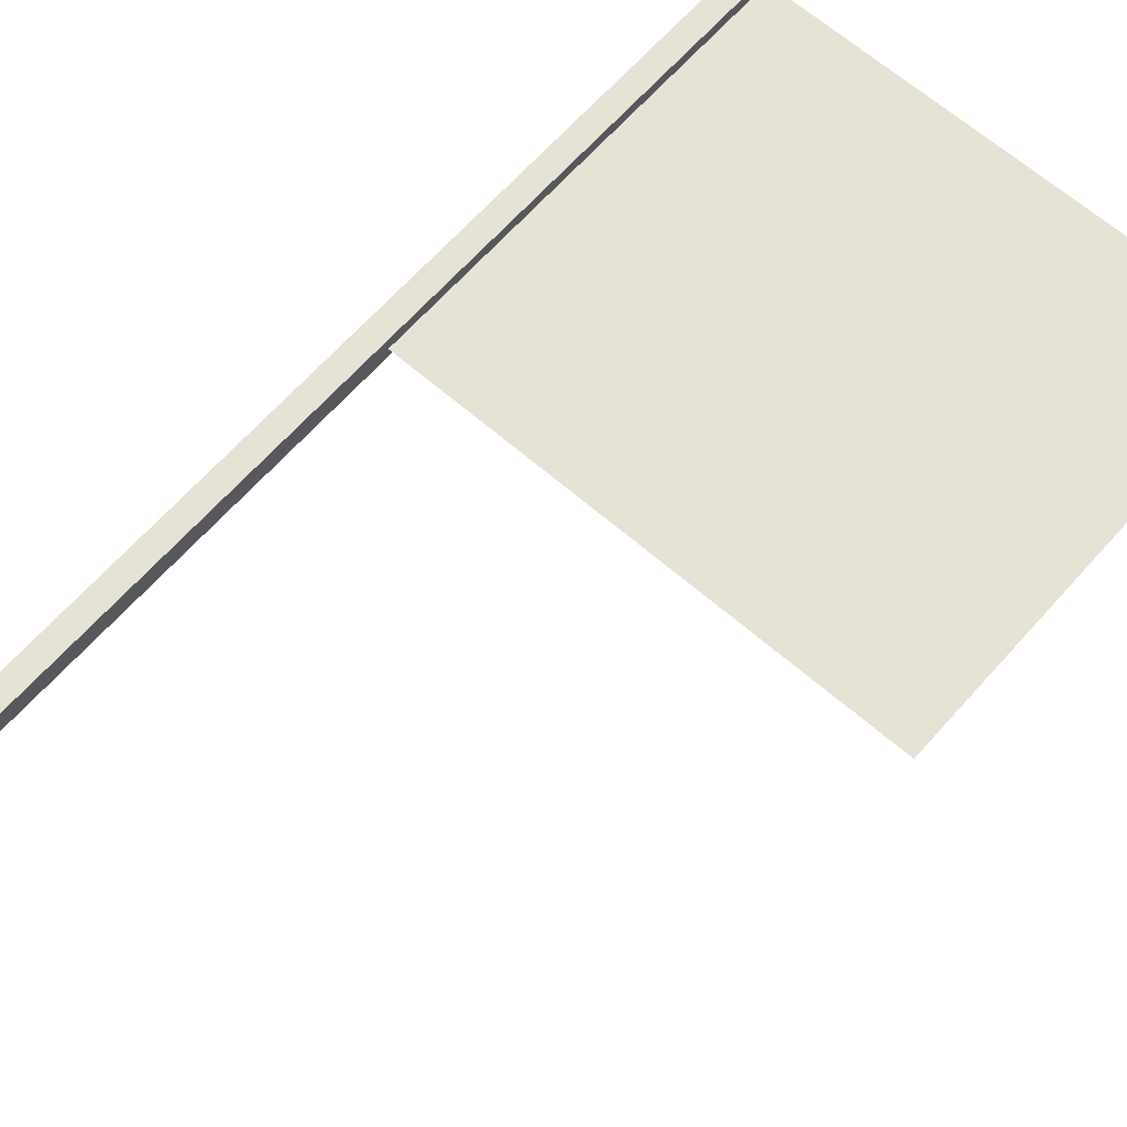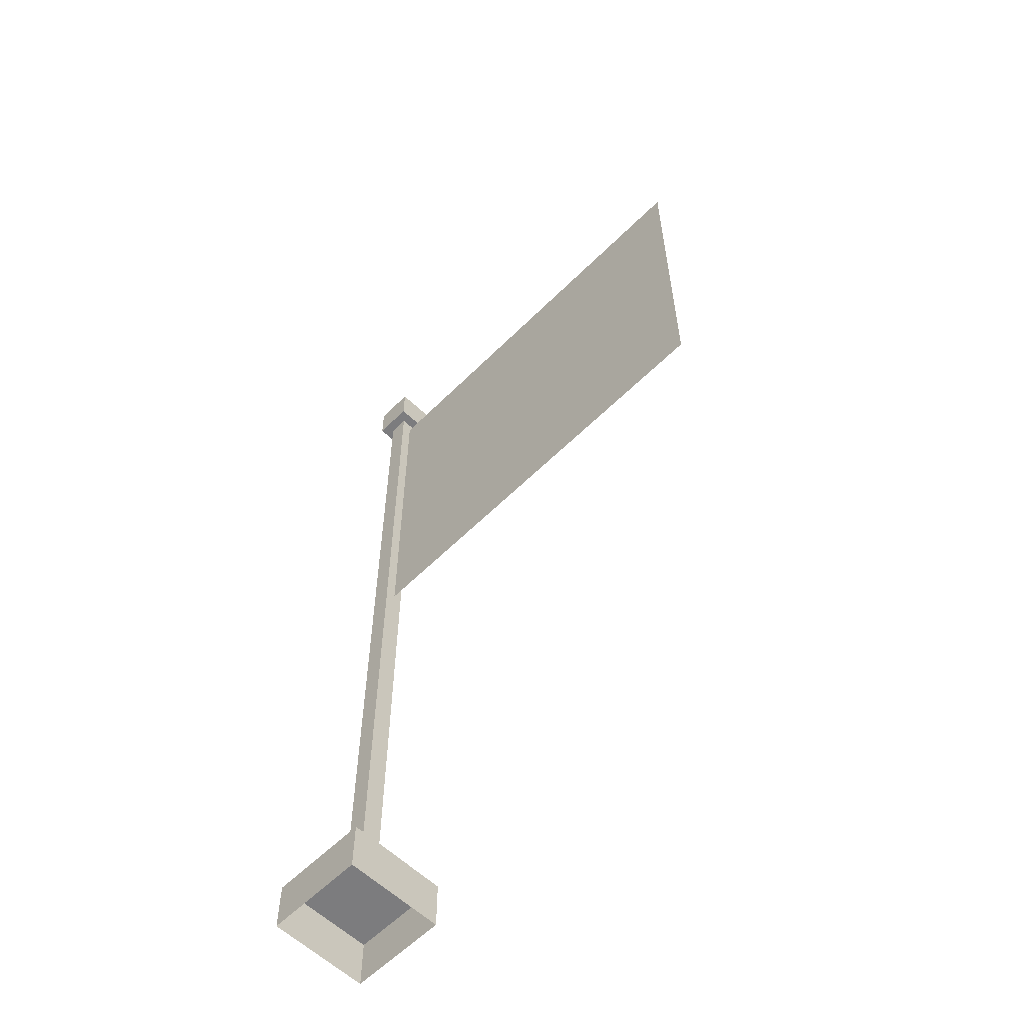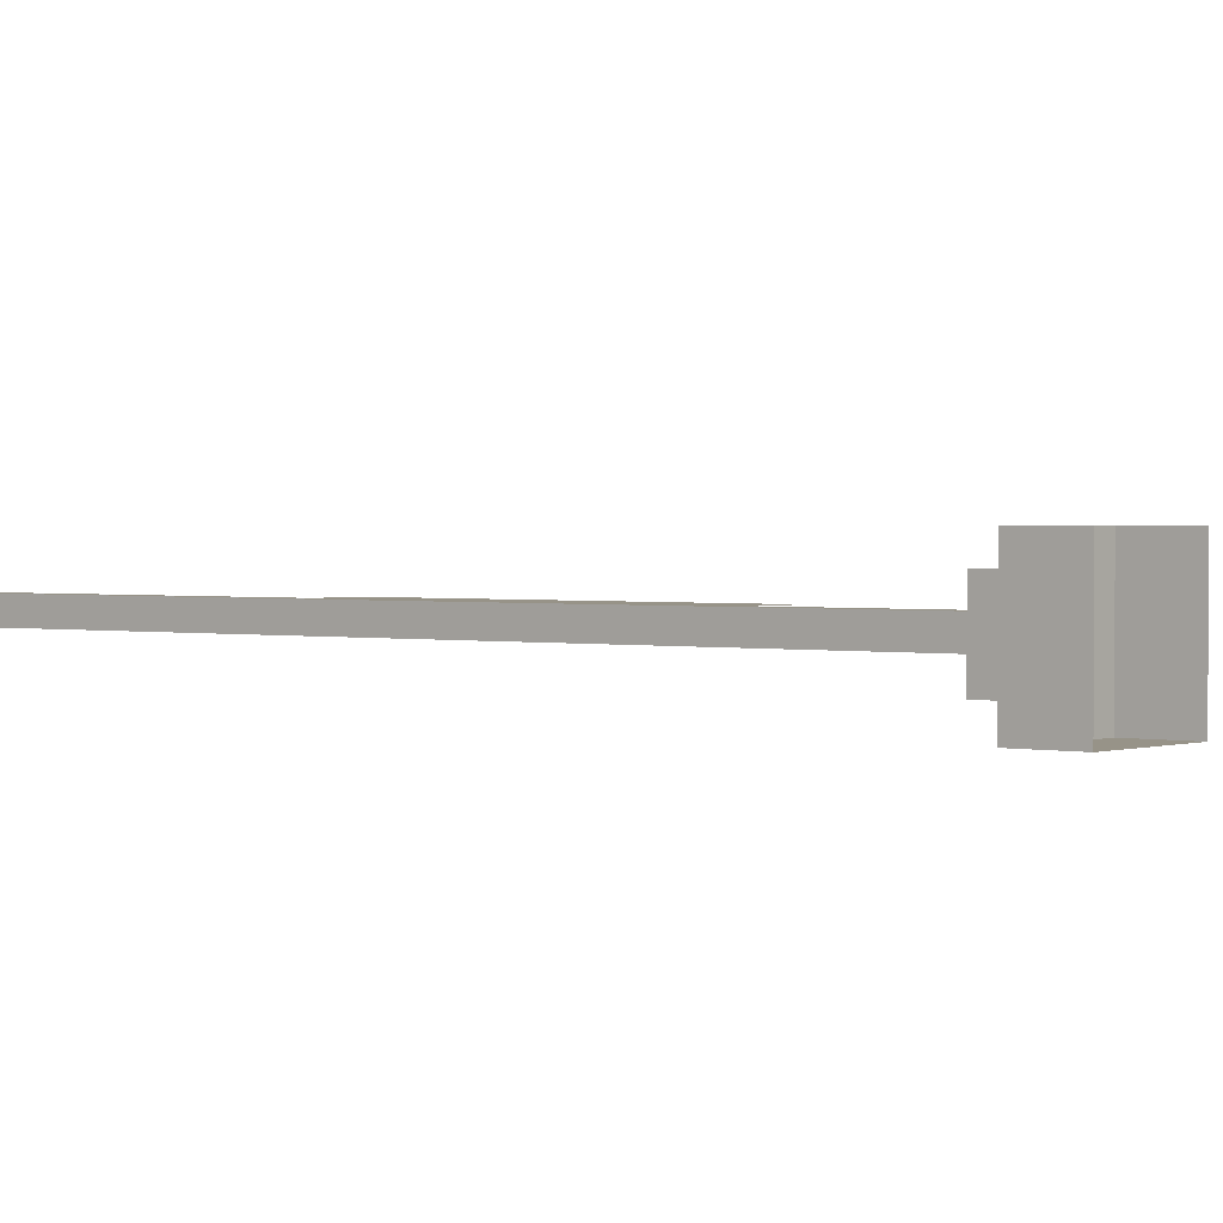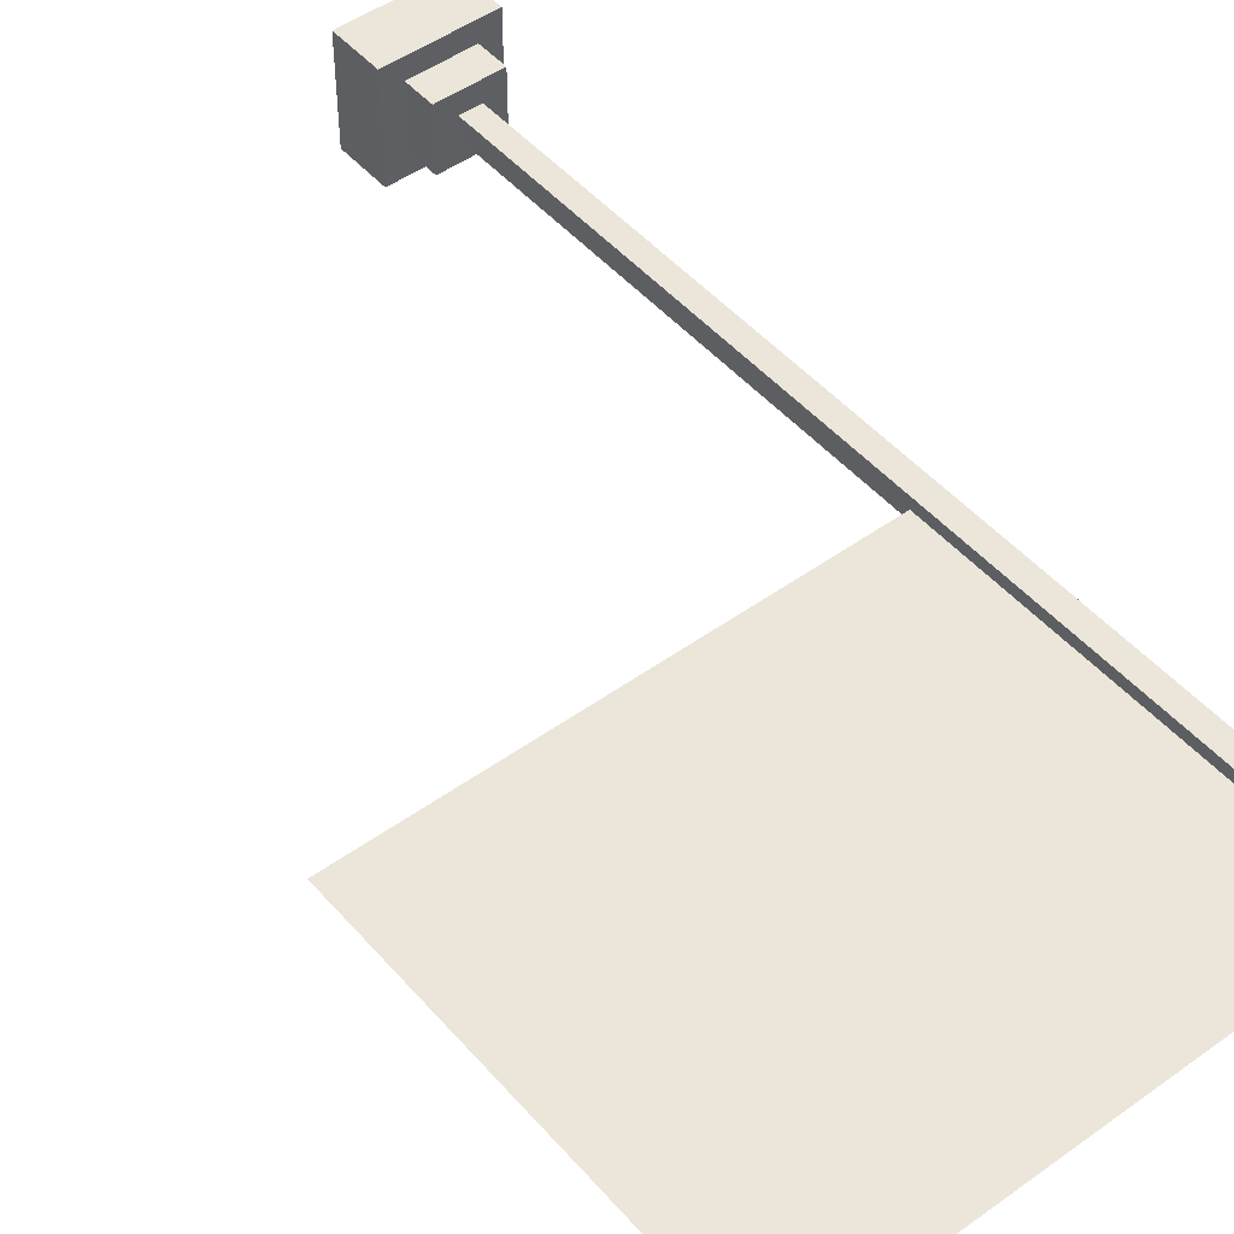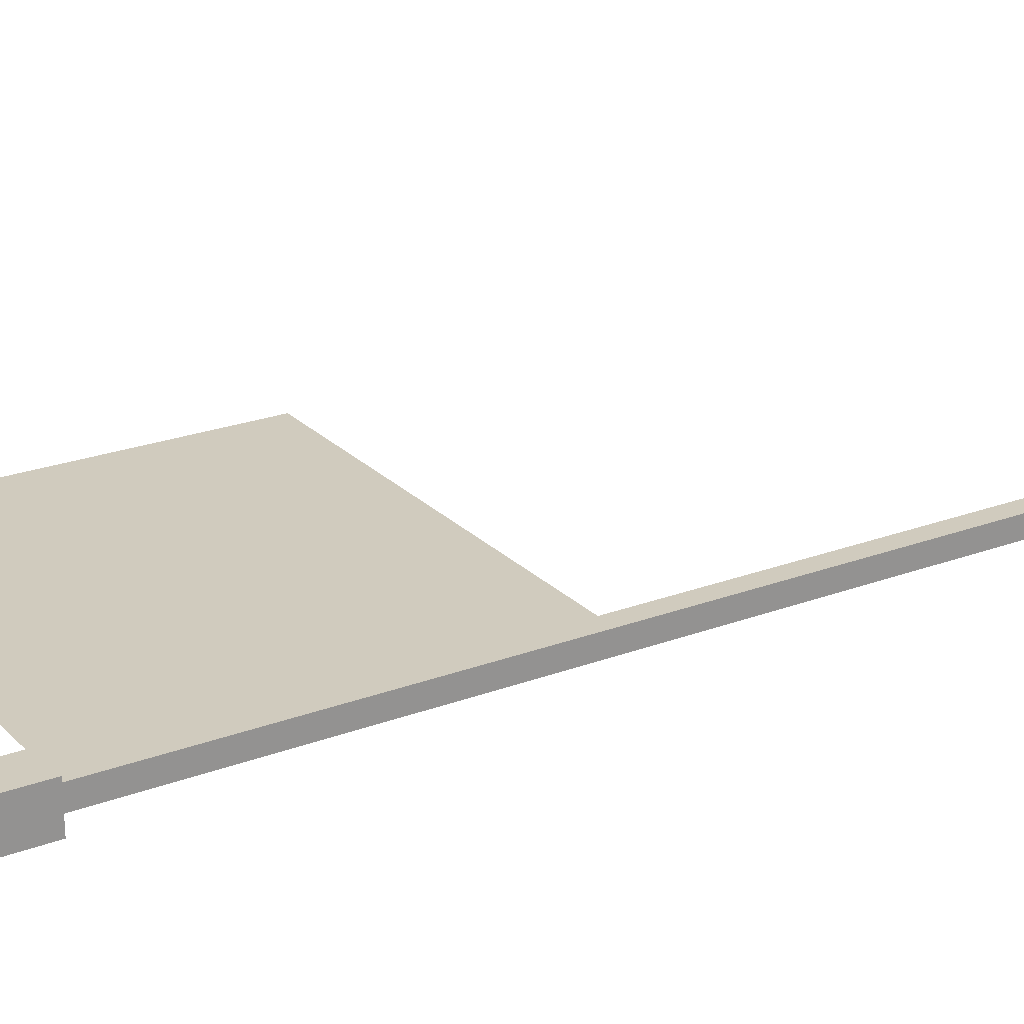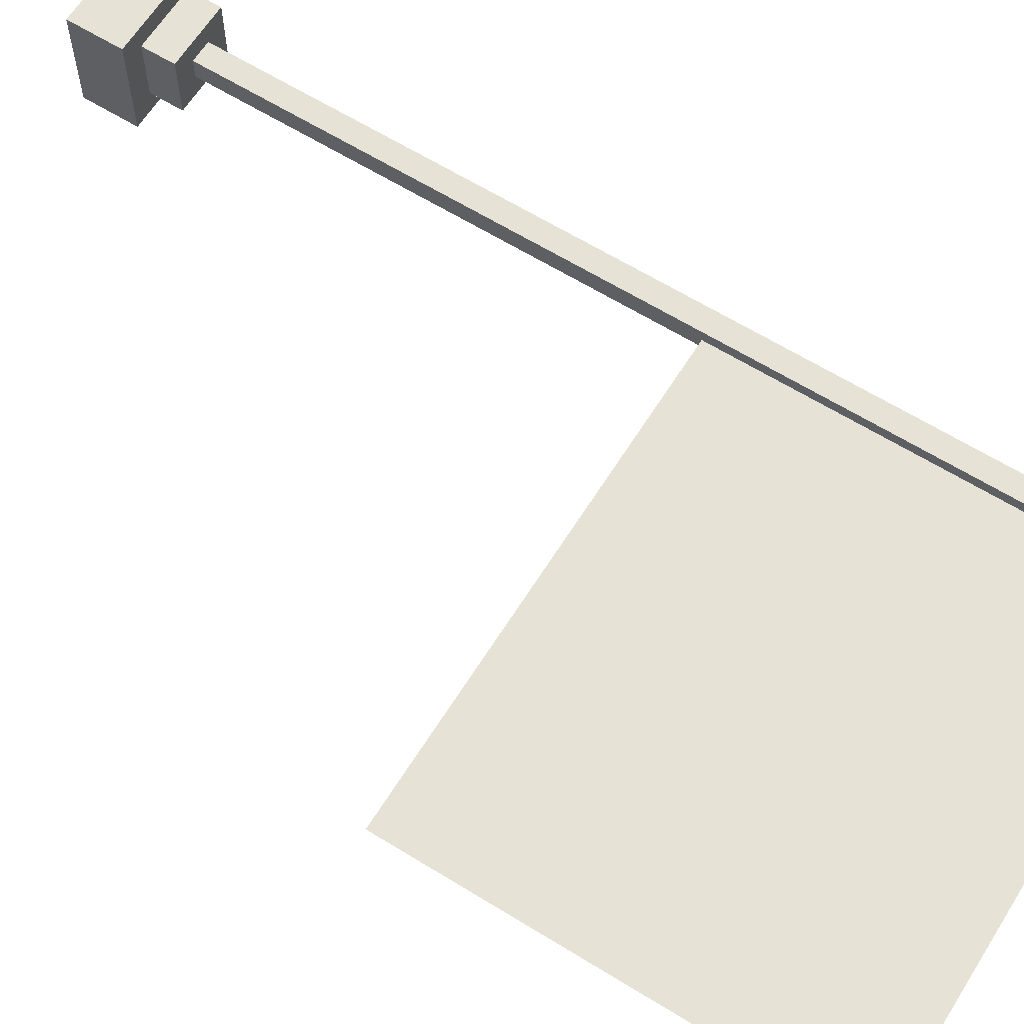
<metadata>
{"format":"obj","ext":"obj","renderer":"f3d","projection":"perspective","resolution":1024,"background":"white","views":[{"elev":63.9,"azim":-138.7,"up":"+Y"},{"elev":-58.9,"azim":-134.4,"up":"+Z"},{"elev":1.4,"azim":129.2,"up":"+Y"},{"elev":48.3,"azim":-38.9,"up":"+Y"},{"elev":23.5,"azim":57.7,"up":"+Y"},{"elev":63.4,"azim":-58.0,"up":"+Y"}]}
</metadata>
<code>
g Flag
v -2.474 -4.073e-07 2.5
v 3.255 -4.073e-07 2.5
v 1.993 -2.242e-07 1.136
v -1.309 -2.242e-07 1.136
v 3.255 4.073e-07 -2.5
v 1.993 2.6e-07 -1.955
v -1.309 2.6e-07 -1.955
v -2.474 4.073e-07 -2.5
v 1.993 2.6e-07 -1.955
v -1.309 2.6e-07 -1.955
v -1.309 -2.242e-07 1.136
v 1.993 -2.242e-07 1.136
v 3.981 0.6642 -8.598
v 3.981 -0.6412 -8.598
v 2.676 -0.6412 -8.598
v 2.676 0.6642 -8.598
v 3.981 0.6642 -9.251
v 3.981 0.6642 -8.598
v 2.676 0.6642 -8.598
v 2.676 0.6642 -9.251
v 2.676 0.6642 -9.251
v 2.676 0.6642 -8.598
v 2.676 -0.6412 -8.598
v 2.676 -0.6412 -9.251
v 2.676 -0.6412 -9.251
v 2.676 -0.6412 -8.598
v 3.981 -0.6412 -8.598
v 3.981 -0.6412 -9.251
v 3.981 -0.6412 -9.251
v 3.981 -0.6412 -8.598
v 3.981 0.6642 -8.598
v 3.981 0.6642 -9.251
v 3.72 0.4031 -8.206
v 3.72 -0.3802 -8.206
v 2.937 -0.3802 -8.206
v 2.937 0.4031 -8.206
v 3.72 0.4031 -8.598
v 3.72 0.4031 -8.206
v 2.937 0.4031 -8.206
v 2.937 0.4031 -8.598
v 2.937 0.4031 -8.598
v 2.937 0.4031 -8.206
v 2.937 -0.3802 -8.206
v 2.937 -0.3802 -8.598
v 2.937 -0.3802 -8.598
v 2.937 -0.3802 -8.206
v 3.72 -0.3802 -8.206
v 3.72 -0.3802 -8.598
v 3.72 -0.3802 -8.598
v 3.72 -0.3802 -8.206
v 3.72 0.4031 -8.206
v 3.72 0.4031 -8.598
v 3.459 0.142 -8.206
v 3.459 0.142 2.642
v 3.198 0.142 2.642
v 3.198 0.142 -8.206
v 3.198 0.142 -8.206
v 3.198 0.142 2.642
v 3.198 -0.1191 2.642
v 3.198 -0.1191 -8.206
v 3.198 -0.1191 -8.206
v 3.198 -0.1191 2.642
v 3.459 -0.1191 2.642
v 3.459 -0.1191 -8.206
v 3.459 -0.1191 -8.206
v 3.459 -0.1191 2.642
v 3.459 0.142 2.642
v 3.459 0.142 -8.206
v 3.59 0.2726 2.642
v 3.068 0.2726 2.642
v 3.068 -0.2496 2.642
v 3.59 -0.2496 2.642
v 3.59 0.2726 3.164
v 3.59 -0.2496 3.164
v 3.068 -0.2496 3.164
v 3.068 0.2726 3.164
v 3.59 0.2726 2.642
v 3.59 0.2726 3.164
v 3.068 0.2726 3.164
v 3.068 0.2726 2.642
v 3.068 0.2726 2.642
v 3.068 0.2726 3.164
v 3.068 -0.2496 3.164
v 3.068 -0.2496 2.642
v 3.068 -0.2496 2.642
v 3.068 -0.2496 3.164
v 3.59 -0.2496 3.164
v 3.59 -0.2496 2.642
v 3.59 -0.2496 2.642
v 3.59 -0.2496 3.164
v 3.59 0.2726 3.164
v 3.59 0.2726 2.642
g Flag_0
f 3 2 1
f 4 3 1
f 5 2 3
f 6 5 3
f 5 6 7
f 8 5 7
f 8 7 4
f 1 8 4
g Flag_1
f 11 10 9
f 12 11 9
g Flag_2
f 15 14 13
f 16 15 13
f 19 18 17
f 20 19 17
f 23 22 21
f 24 23 21
f 27 26 25
f 28 27 25
f 31 30 29
f 32 31 29
f 35 34 33
f 36 35 33
f 39 38 37
f 40 39 37
f 43 42 41
f 44 43 41
f 47 46 45
f 48 47 45
f 51 50 49
f 52 51 49
f 55 54 53
f 56 55 53
f 59 58 57
f 60 59 57
f 63 62 61
f 64 63 61
f 67 66 65
f 68 67 65
f 71 70 69
f 72 71 69
f 75 74 73
f 76 75 73
f 79 78 77
f 80 79 77
f 83 82 81
f 84 83 81
f 87 86 85
f 88 87 85
f 91 90 89
f 92 91 89

</code>
